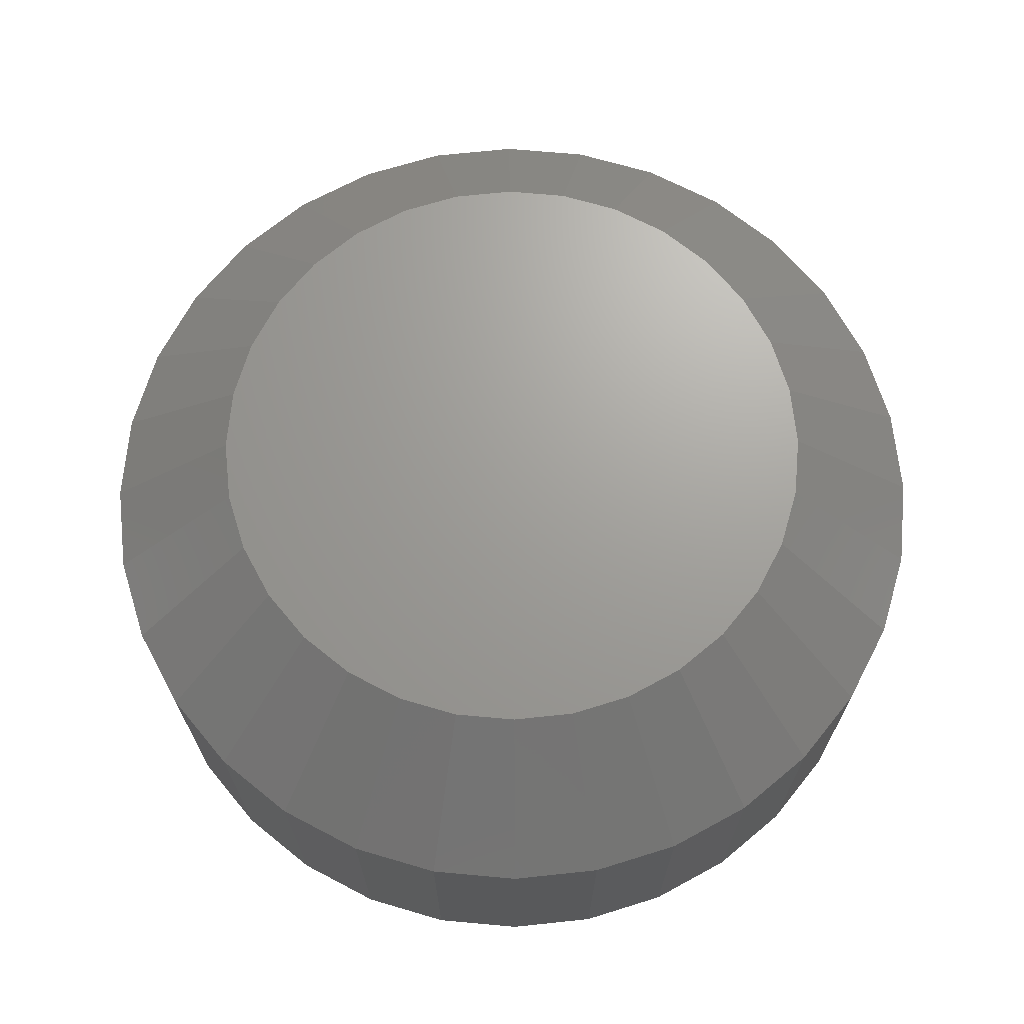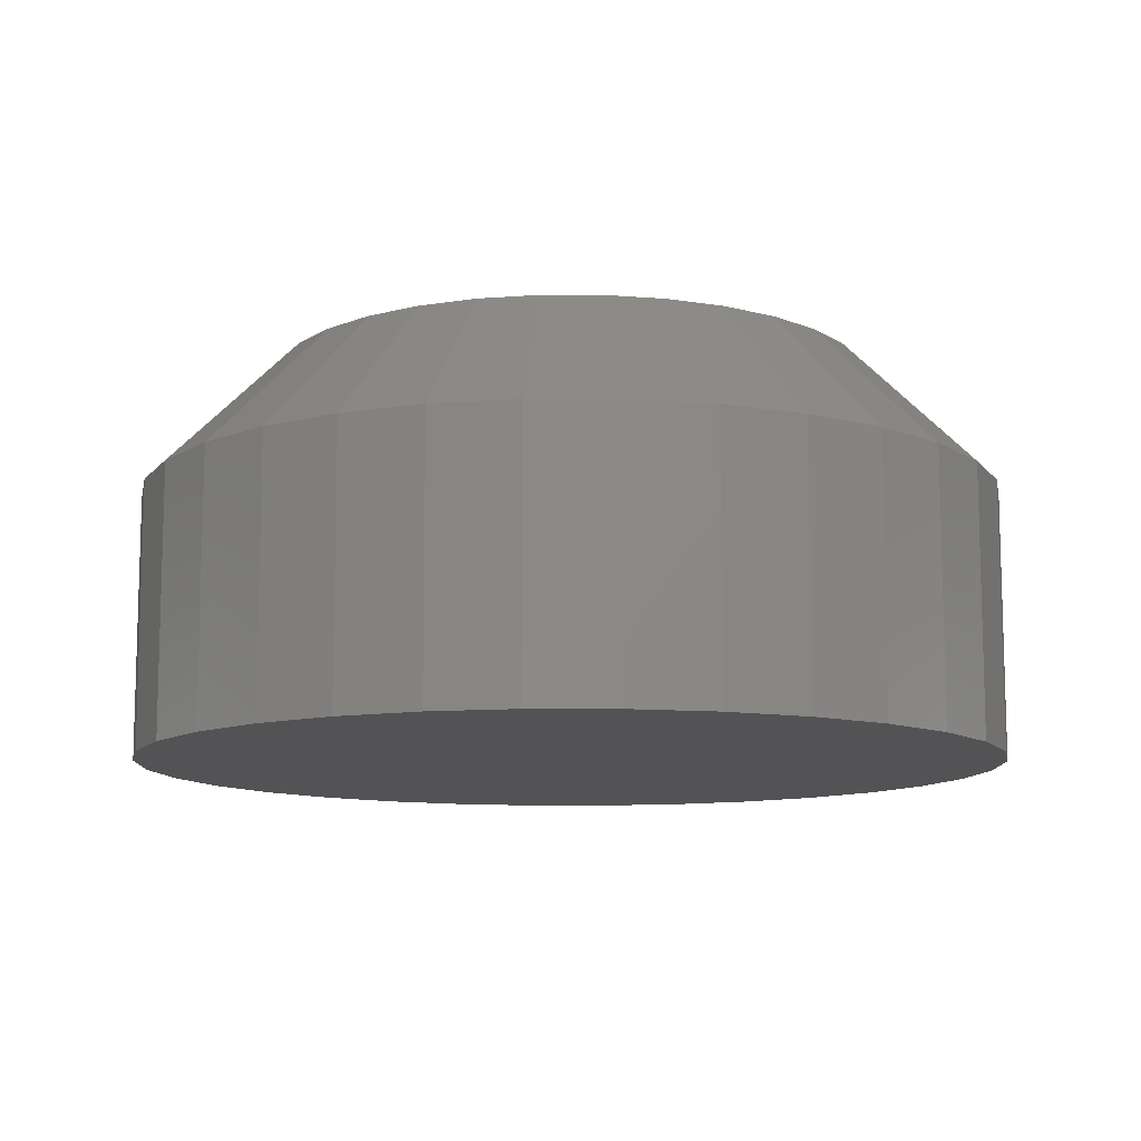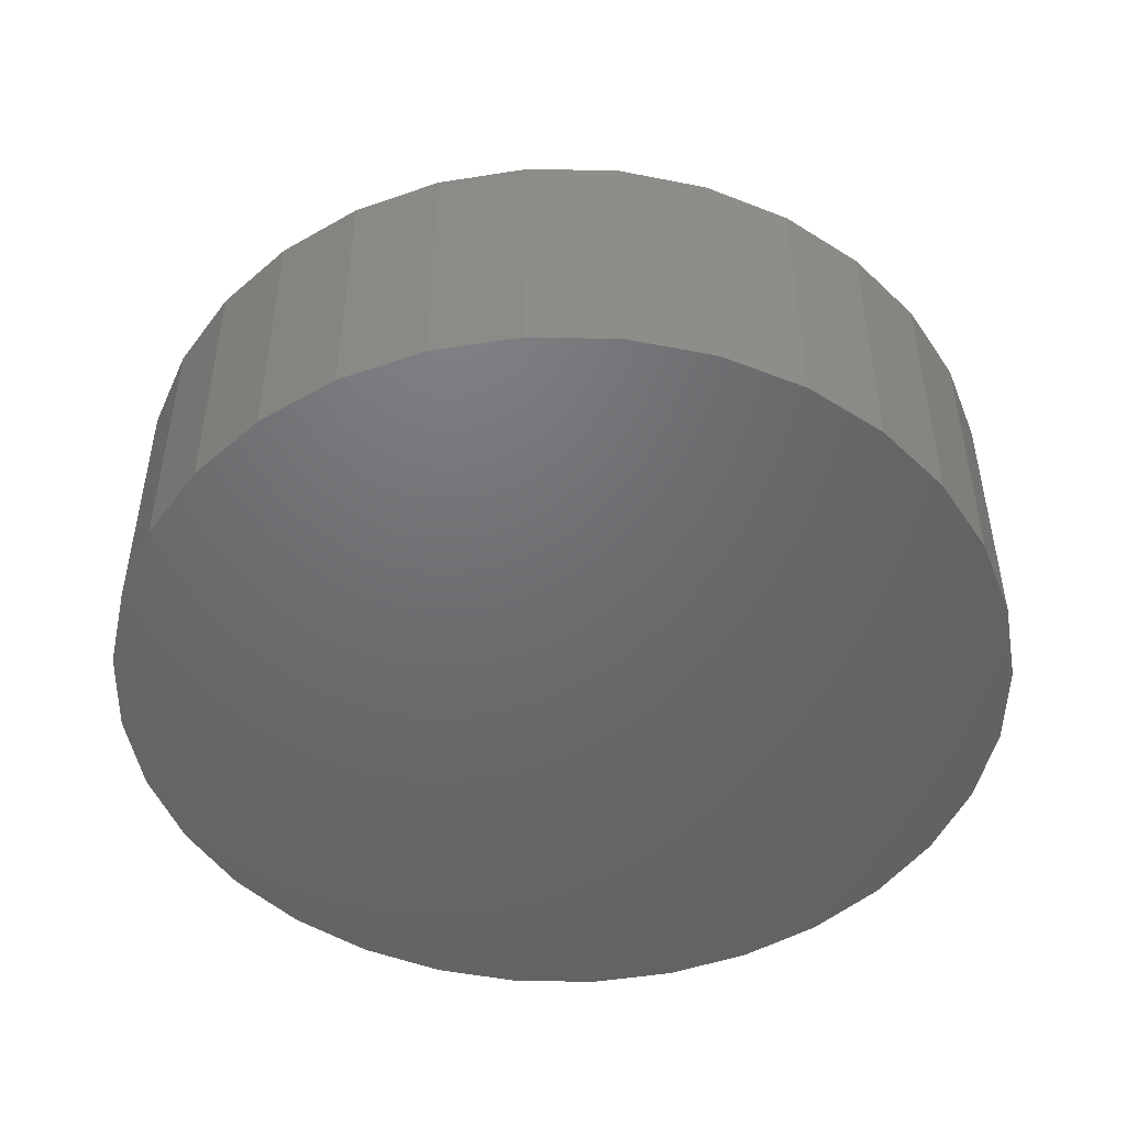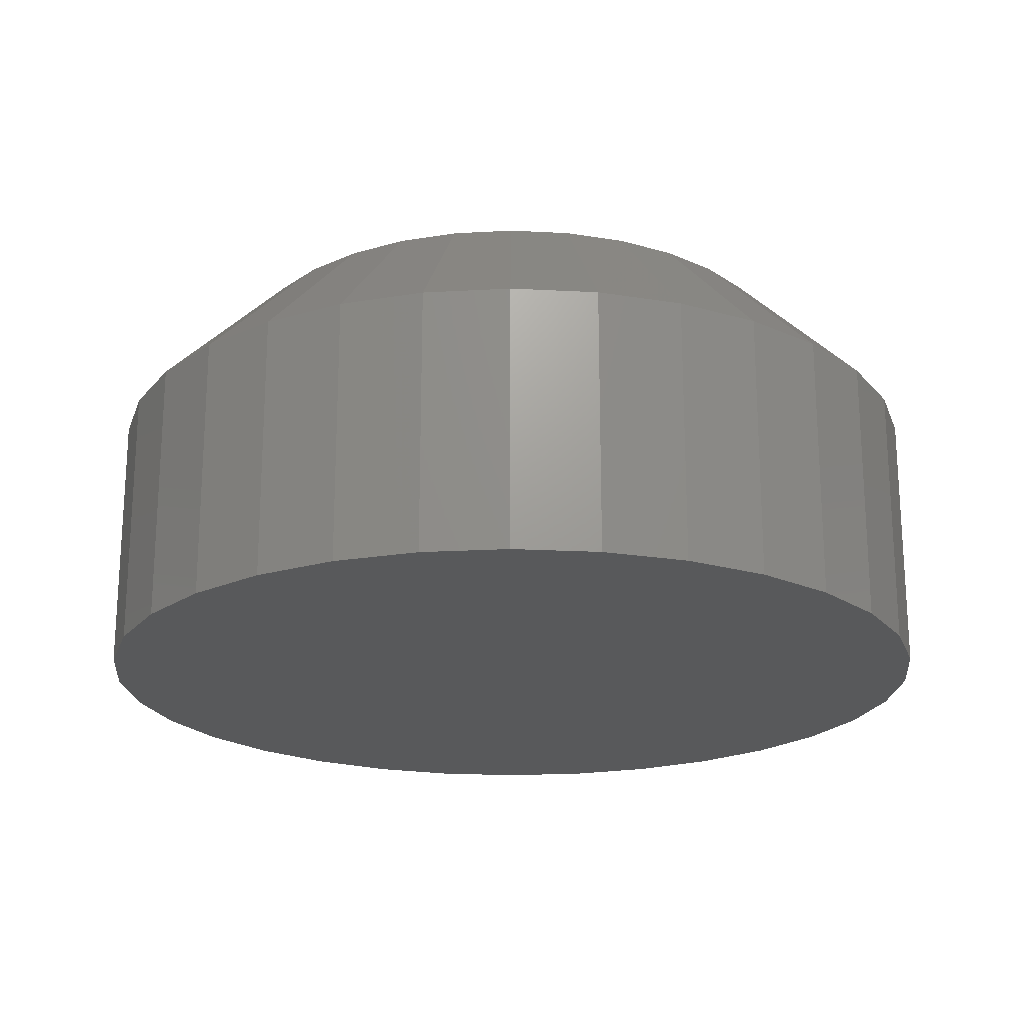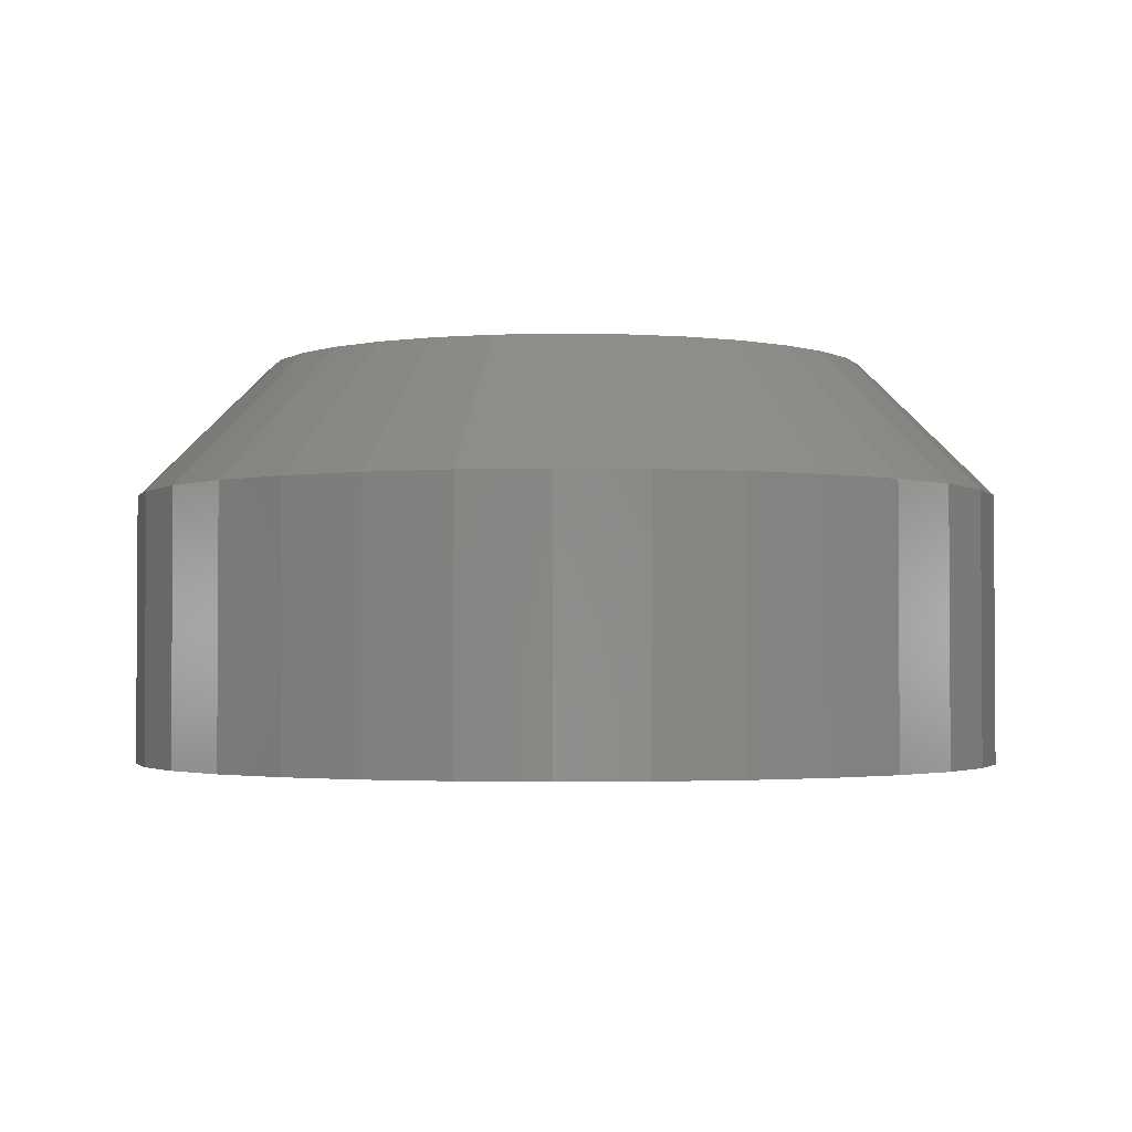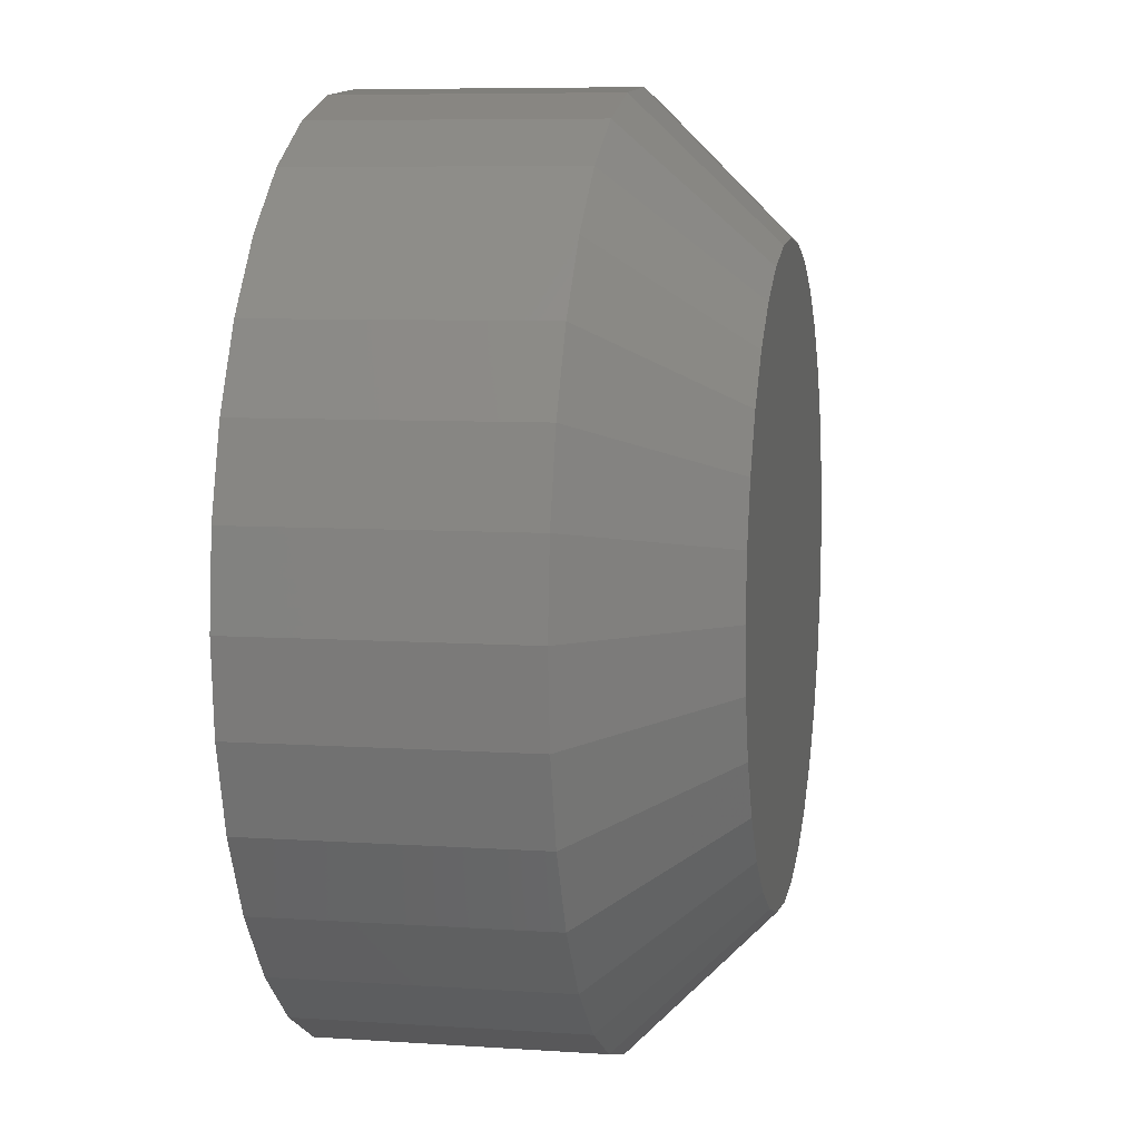
<metadata>
{"format":"stl","ext":"stl","renderer":"f3d","projection":"perspective","resolution":1024,"background":"white","views":[{"elev":68.7,"azim":100.8,"up":"+Z"},{"elev":-10.8,"azim":84.1,"up":"+Z"},{"elev":-48.6,"azim":-85.6,"up":"+Z"},{"elev":-20.6,"azim":-22.3,"up":"+Z"},{"elev":-2.2,"azim":-21.0,"up":"+Z"},{"elev":7.5,"azim":-79.1,"up":"+Y"}]}
</metadata>
<code>
# stl→obj: 96 verts, 188 faces
v 0.699 0.4979 0.02344
v 0.6956 0.4976 0.02344
v 0.6922 0.4966 0.02344
v 0.7025 0.4976 0.02344
v 0.7058 0.4966 0.02344
v 0.6892 0.495 0.02344
v 0.7088 0.495 0.02344
v 0.6865 0.4928 0.02344
v 0.7115 0.4928 0.02344
v 0.6843 0.4901 0.02344
v 0.7137 0.4901 0.02344
v 0.6827 0.487 0.02344
v 0.7153 0.487 0.02344
v 0.6817 0.4837 0.02344
v 0.7164 0.4837 0.02344
v 0.7164 0.4768 0.02344
v 0.6827 0.4735 0.02344
v 0.7153 0.4735 0.02344
v 0.6843 0.4704 0.02344
v 0.7137 0.4704 0.02344
v 0.6865 0.4678 0.02344
v 0.7115 0.4678 0.02344
v 0.6892 0.4656 0.02344
v 0.7088 0.4656 0.02344
v 0.6922 0.4639 0.02344
v 0.7058 0.4639 0.02344
v 0.6956 0.4629 0.02344
v 0.699 0.4626 0.02344
v 0.7025 0.4629 0.02344
v 0.7167 0.4803 0.02344
v 0.6813 0.4803 0.02344
v 0.6817 0.4768 0.02344
v 0.7245 0.4803 0
v 0.7245 0.4803 0.01562
v 0.724 0.4753 0
v 0.724 0.4753 0.01562
v 0.7226 0.4705 0
v 0.7226 0.4705 0.01562
v 0.7202 0.4661 0
v 0.7202 0.4661 0.01562
v 0.717 0.4622 0
v 0.717 0.4622 0.01562
v 0.7132 0.4591 0
v 0.7132 0.4591 0.01562
v 0.7088 0.4567 0
v 0.7088 0.4567 0.01562
v 0.704 0.4553 0
v 0.704 0.4553 0.01562
v 0.699 0.4548 0
v 0.699 0.4548 0.01562
v 0.694 0.4553 0
v 0.694 0.4553 0.01562
v 0.6893 0.4567 0
v 0.6893 0.4567 0.01562
v 0.6848 0.4591 0
v 0.6848 0.4591 0.01562
v 0.681 0.4622 0
v 0.681 0.4622 0.01562
v 0.6778 0.4661 0
v 0.6778 0.4661 0.01562
v 0.6755 0.4705 0
v 0.6755 0.4705 0.01562
v 0.674 0.4753 0
v 0.674 0.4753 0.01562
v 0.6735 0.4803 0
v 0.6735 0.4803 0.01562
v 0.674 0.4852 0
v 0.674 0.4852 0.01562
v 0.6755 0.49 0
v 0.6755 0.49 0.01562
v 0.6778 0.4944 0
v 0.6778 0.4944 0.01562
v 0.681 0.4983 0
v 0.681 0.4983 0.01562
v 0.6848 0.5015 0
v 0.6848 0.5015 0.01562
v 0.6893 0.5038 0
v 0.6893 0.5038 0.01562
v 0.694 0.5053 0
v 0.694 0.5053 0.01562
v 0.699 0.5058 0
v 0.699 0.5058 0.01562
v 0.704 0.5053 0
v 0.704 0.5053 0.01562
v 0.7088 0.5038 0
v 0.7088 0.5038 0.01562
v 0.7132 0.5015 0
v 0.7132 0.5015 0.01562
v 0.717 0.4983 0
v 0.717 0.4983 0.01562
v 0.7202 0.4944 0
v 0.7202 0.4944 0.01562
v 0.7226 0.49 0
v 0.7226 0.49 0.01562
v 0.724 0.4852 0
v 0.724 0.4852 0.01562
f 1 2 3
f 4 1 3
f 4 3 5
f 5 3 6
f 5 6 7
f 7 6 8
f 7 8 9
f 9 8 10
f 9 10 11
f 11 10 12
f 11 12 13
f 13 12 14
f 13 14 15
f 16 17 18
f 18 17 19
f 18 19 20
f 20 19 21
f 20 21 22
f 22 21 23
f 22 23 24
f 24 23 25
f 24 25 26
f 26 25 27
f 26 27 28
f 26 28 29
f 15 14 30
f 30 14 31
f 30 31 16
f 16 31 32
f 16 32 17
f 33 34 35
f 35 34 36
f 35 36 37
f 37 36 38
f 37 38 39
f 39 38 40
f 39 40 41
f 41 40 42
f 41 42 43
f 43 42 44
f 43 44 45
f 45 44 46
f 45 46 47
f 47 46 48
f 47 48 49
f 49 48 50
f 49 50 51
f 51 50 52
f 51 52 53
f 53 52 54
f 53 54 55
f 55 54 56
f 55 56 57
f 57 56 58
f 57 58 59
f 59 58 60
f 59 60 61
f 61 60 62
f 61 62 63
f 63 62 64
f 63 64 65
f 65 64 66
f 65 66 67
f 67 66 68
f 67 68 69
f 69 68 70
f 69 70 71
f 71 70 72
f 71 72 73
f 73 72 74
f 73 74 75
f 75 74 76
f 75 76 77
f 77 76 78
f 77 78 79
f 79 78 80
f 79 80 81
f 81 80 82
f 81 82 83
f 83 82 84
f 83 84 85
f 85 84 86
f 85 86 87
f 87 86 88
f 87 88 89
f 89 88 90
f 89 90 91
f 91 90 92
f 91 92 93
f 93 92 94
f 93 94 95
f 95 94 96
f 95 96 33
f 33 96 34
f 30 16 34
f 16 36 34
f 66 64 31
f 64 32 31
f 64 62 17
f 32 64 17
f 60 58 19
f 19 62 60
f 17 62 19
f 56 54 25
f 23 56 25
f 23 21 56
f 52 50 27
f 27 54 52
f 25 54 27
f 48 46 26
f 29 48 26
f 29 28 48
f 44 42 24
f 24 46 44
f 26 46 24
f 40 38 18
f 20 40 18
f 20 22 40
f 16 38 36
f 18 38 16
f 21 19 58
f 58 56 21
f 28 27 50
f 50 48 28
f 22 24 42
f 42 40 22
f 31 14 66
f 14 68 66
f 34 96 30
f 96 15 30
f 96 94 13
f 15 96 13
f 92 90 11
f 11 94 92
f 13 94 11
f 88 86 5
f 7 88 5
f 7 9 88
f 84 82 4
f 4 86 84
f 5 86 4
f 80 78 3
f 2 80 3
f 2 1 80
f 76 74 6
f 6 78 76
f 3 78 6
f 72 70 12
f 10 72 12
f 10 8 72
f 14 70 68
f 12 70 14
f 9 11 90
f 90 88 9
f 1 4 82
f 82 80 1
f 8 6 74
f 74 72 8
f 77 79 81
f 77 81 83
f 85 77 83
f 75 77 85
f 87 75 85
f 73 75 87
f 89 73 87
f 71 73 89
f 91 71 89
f 69 71 91
f 93 69 91
f 67 69 93
f 95 67 93
f 37 61 35
f 59 61 37
f 39 59 37
f 57 59 39
f 41 57 39
f 55 57 41
f 43 55 41
f 53 55 43
f 45 53 43
f 51 53 45
f 49 51 45
f 47 49 45
f 61 63 35
f 35 63 65
f 35 65 33
f 33 65 67
f 33 67 95

</code>
